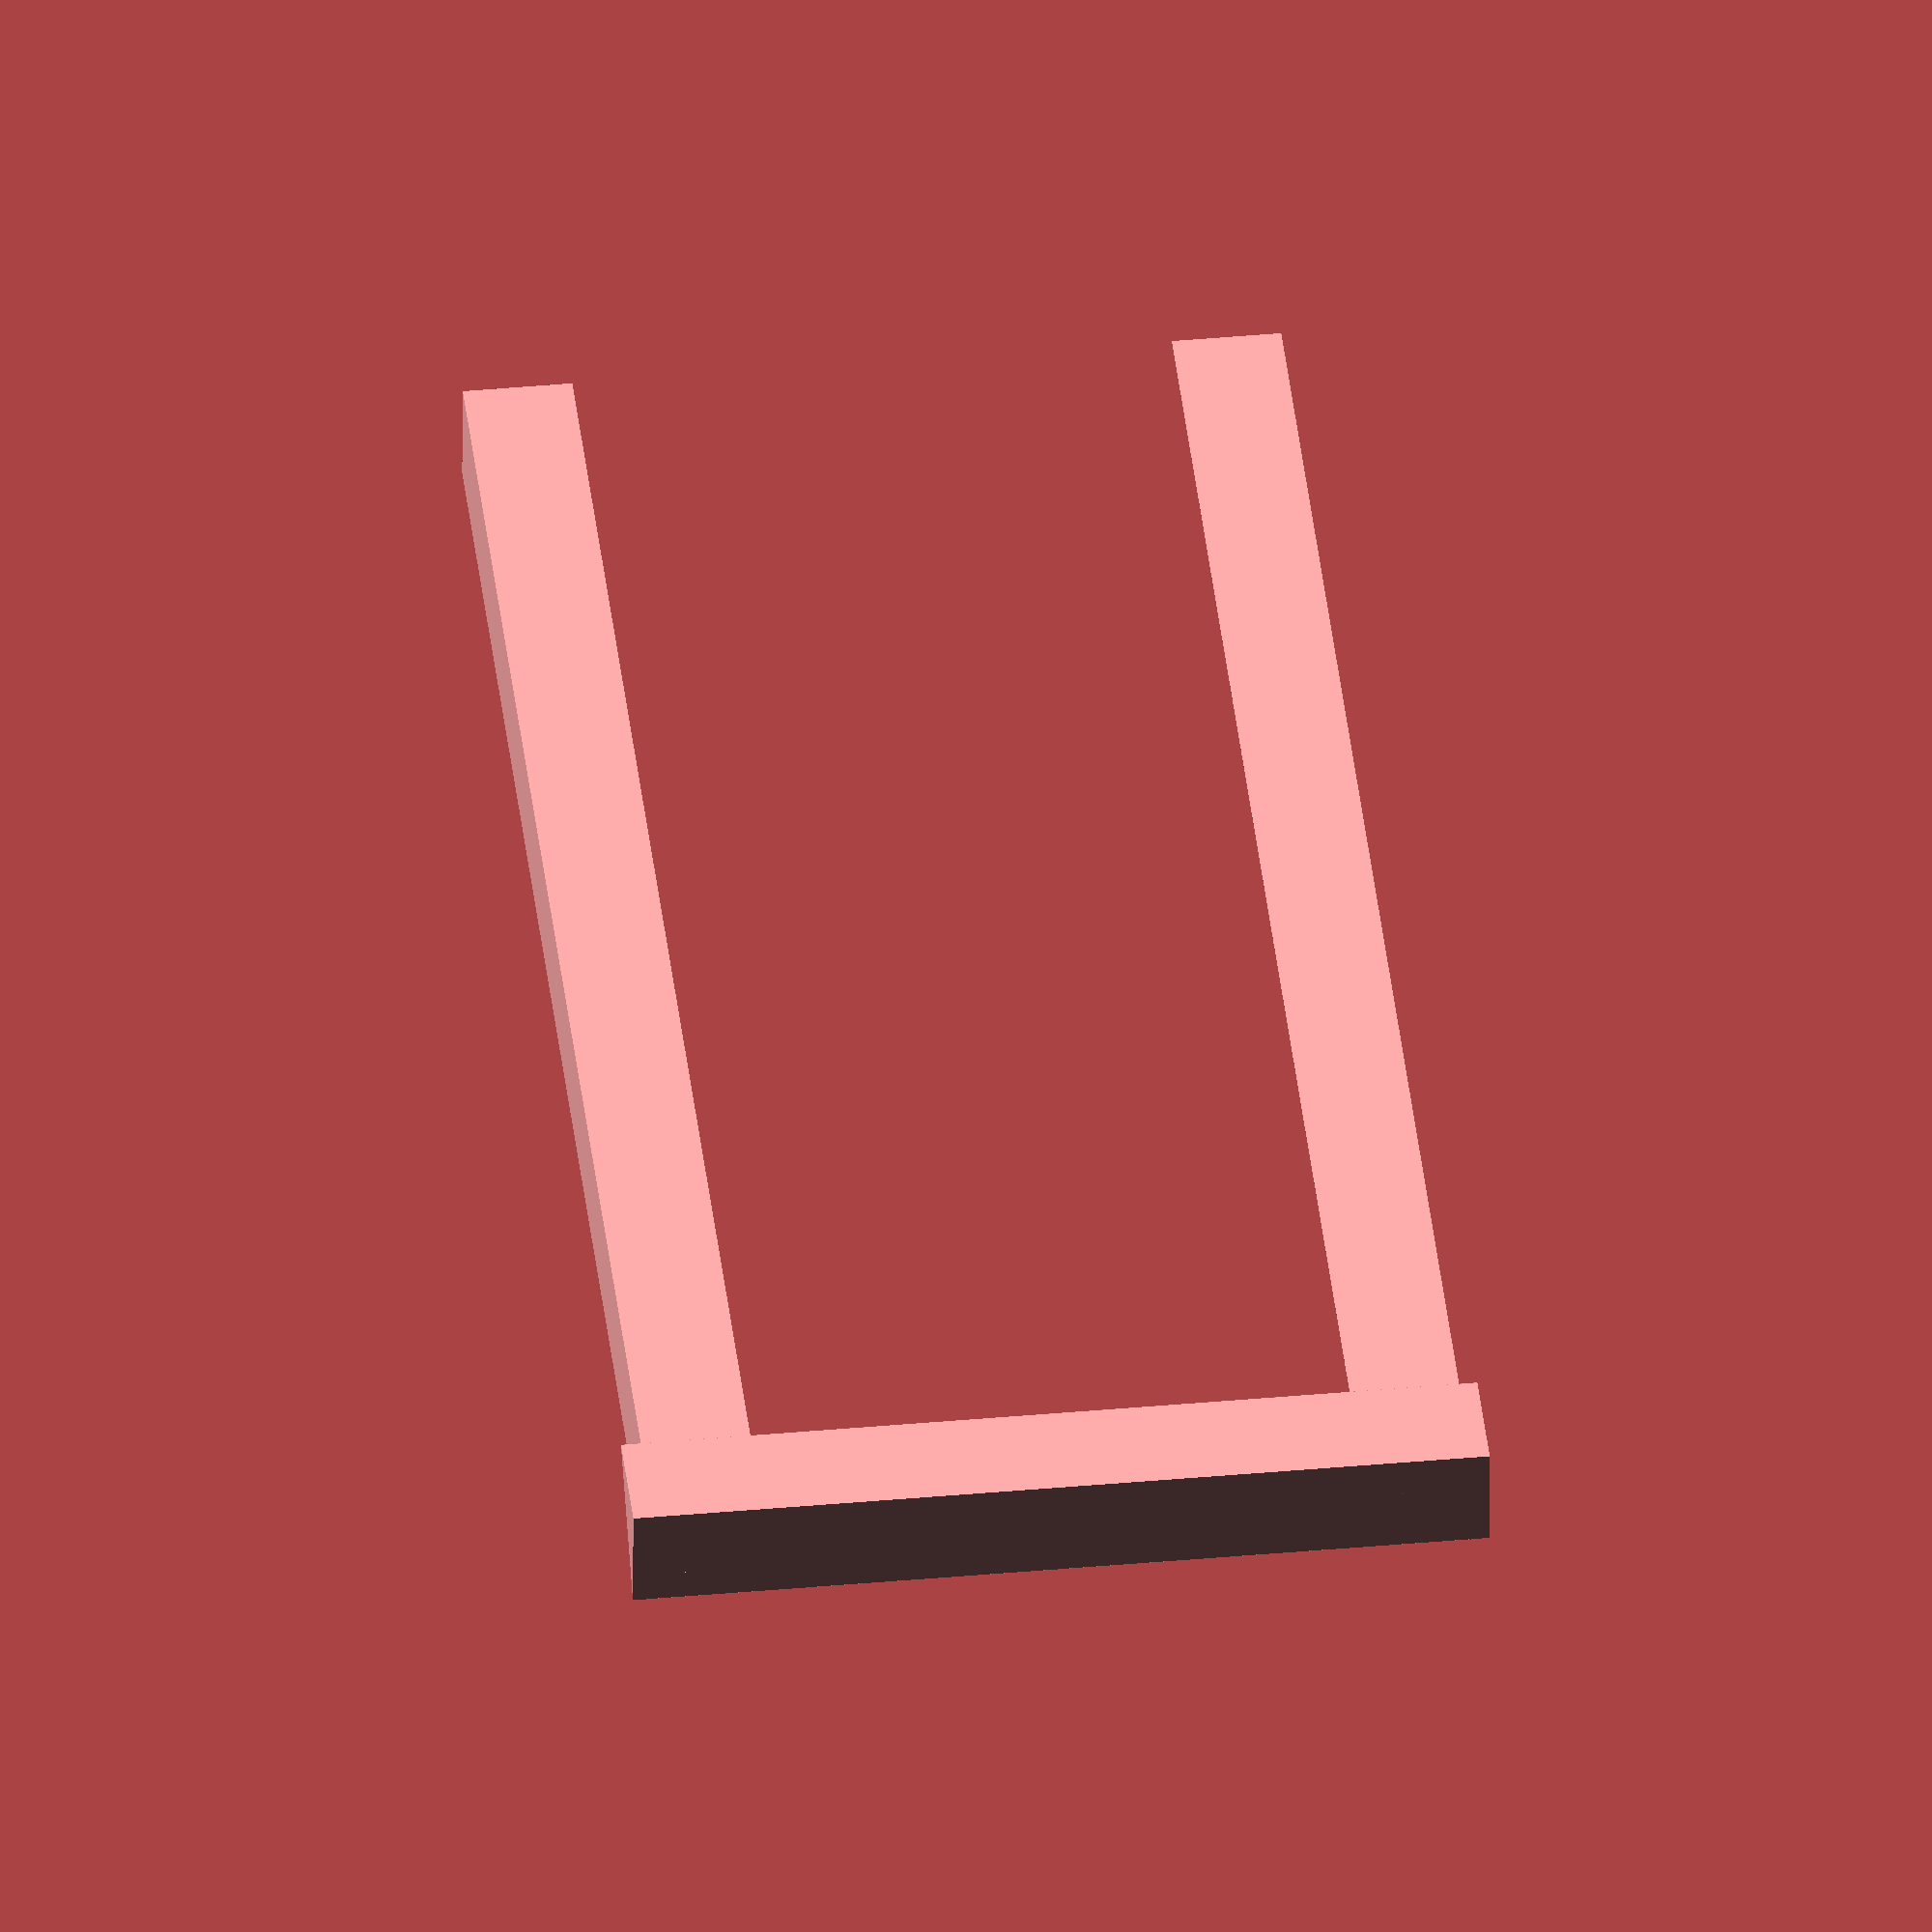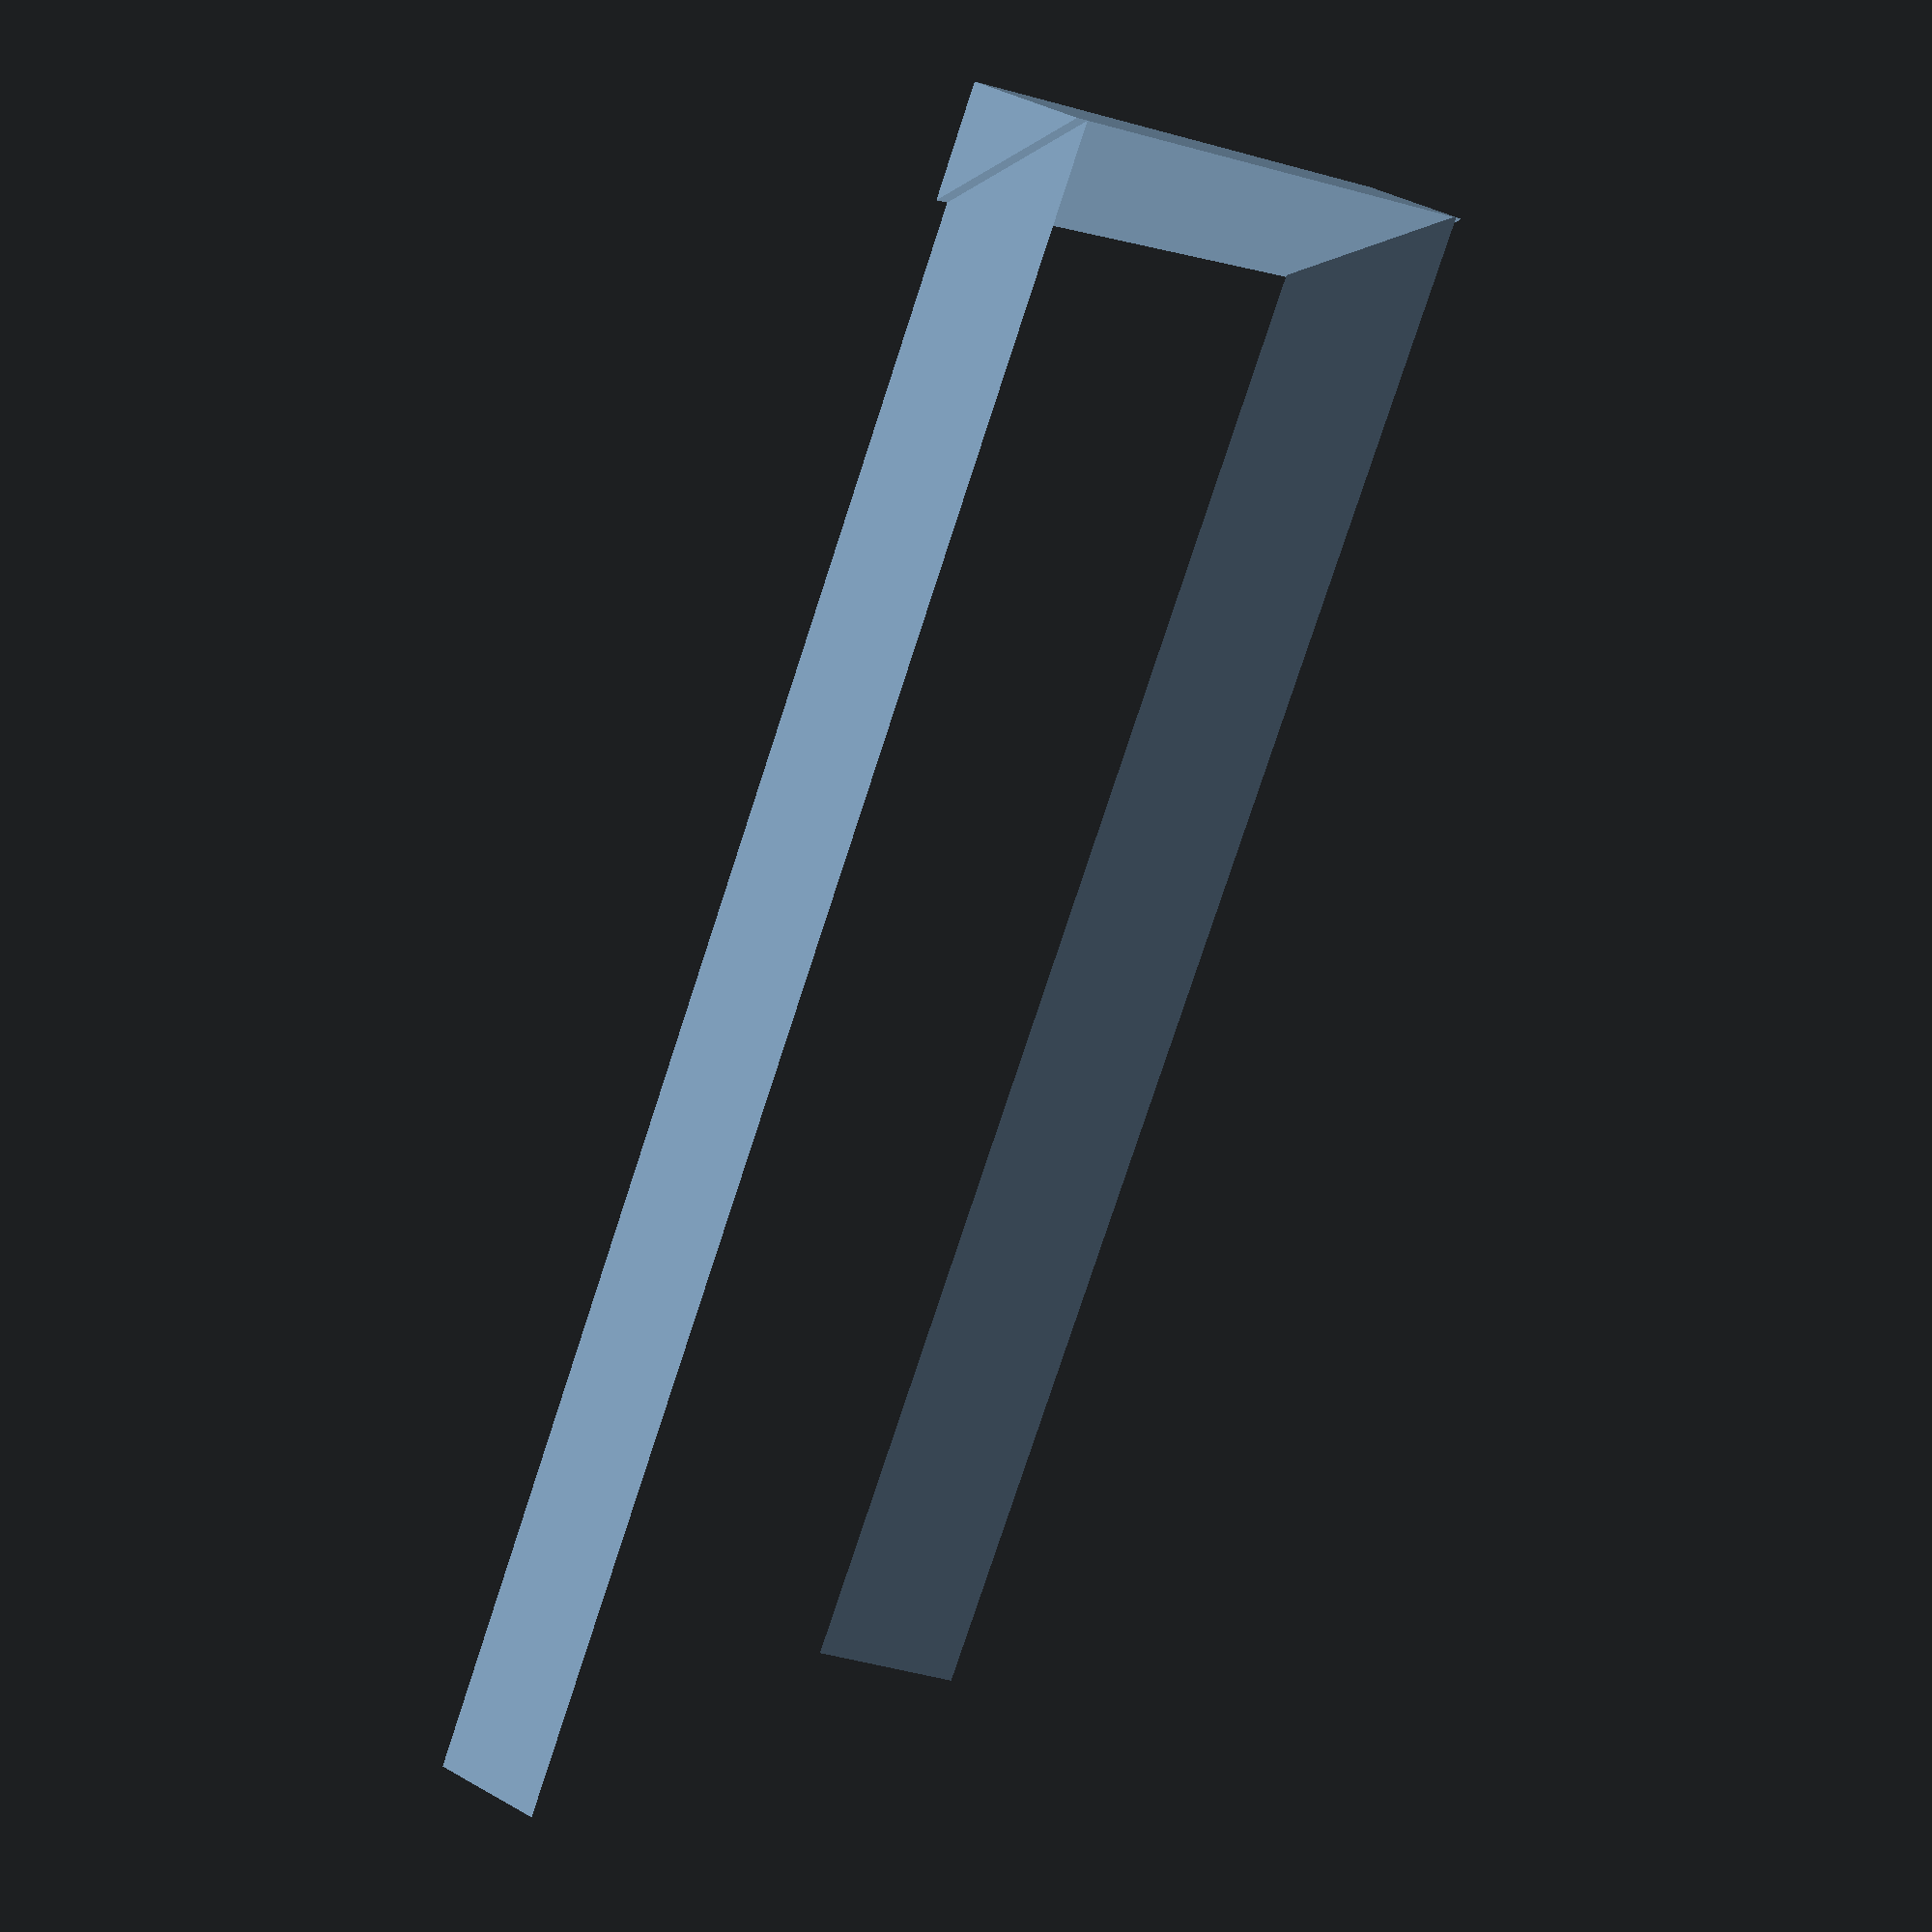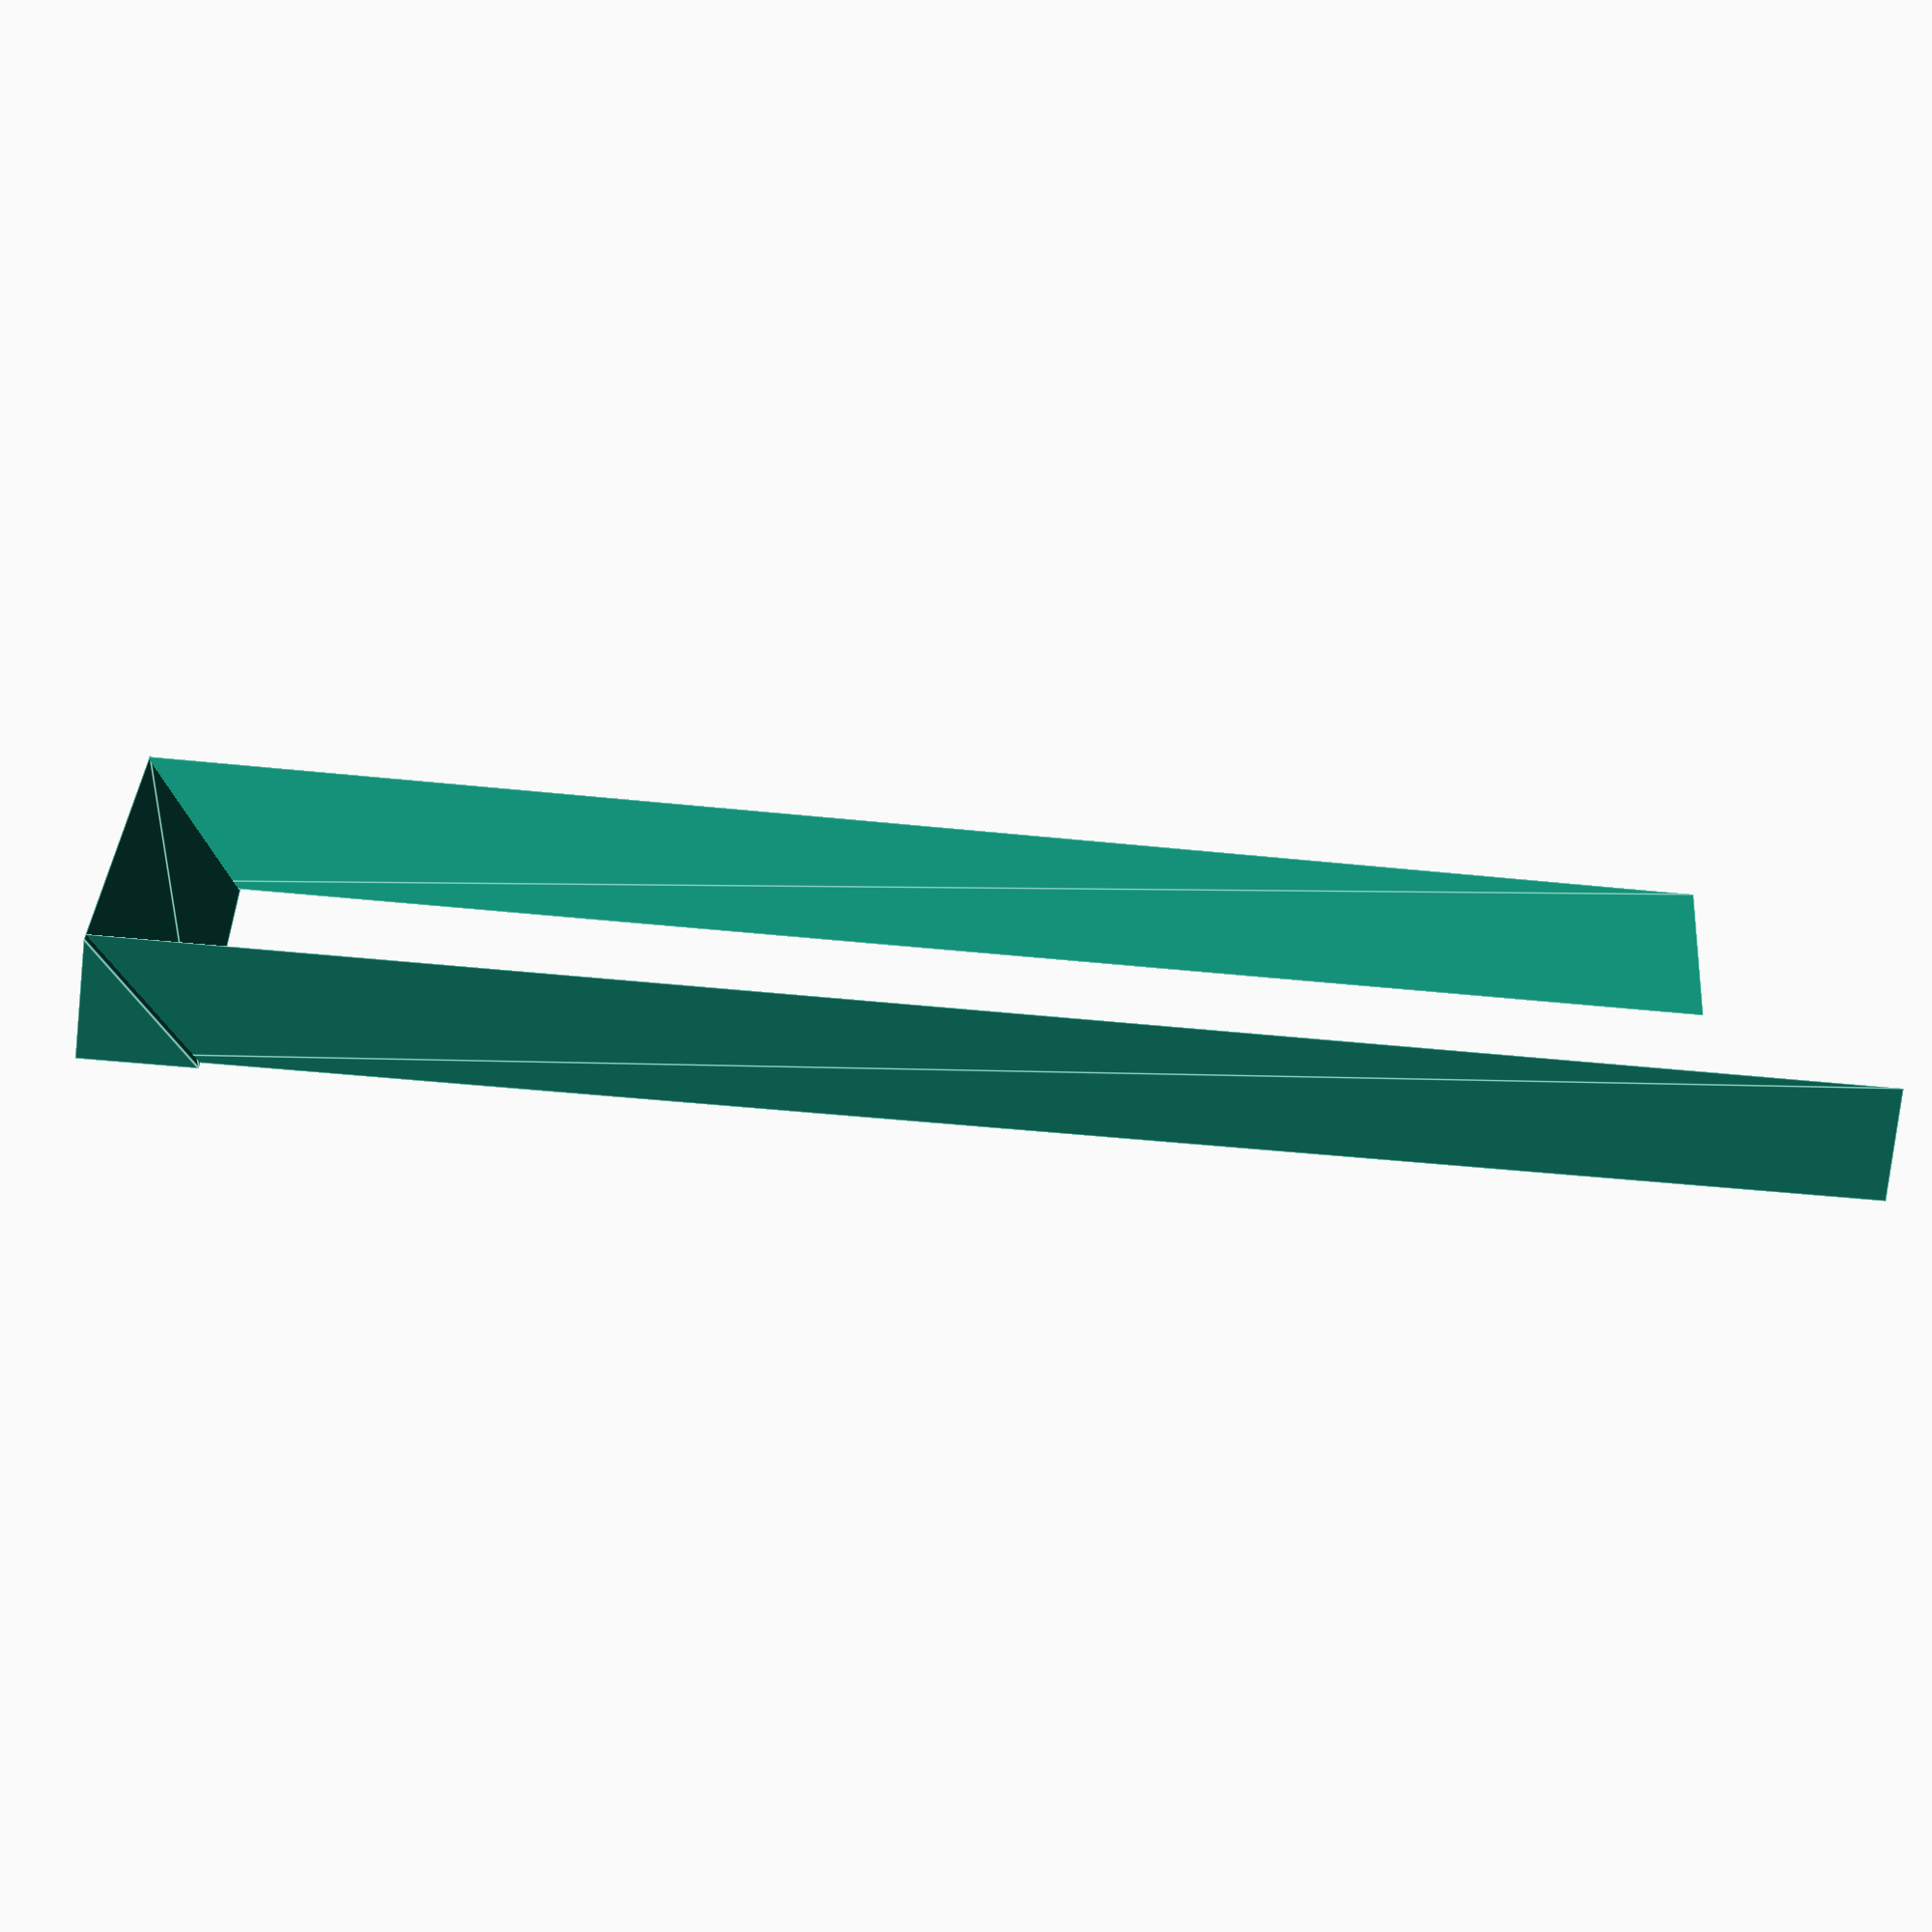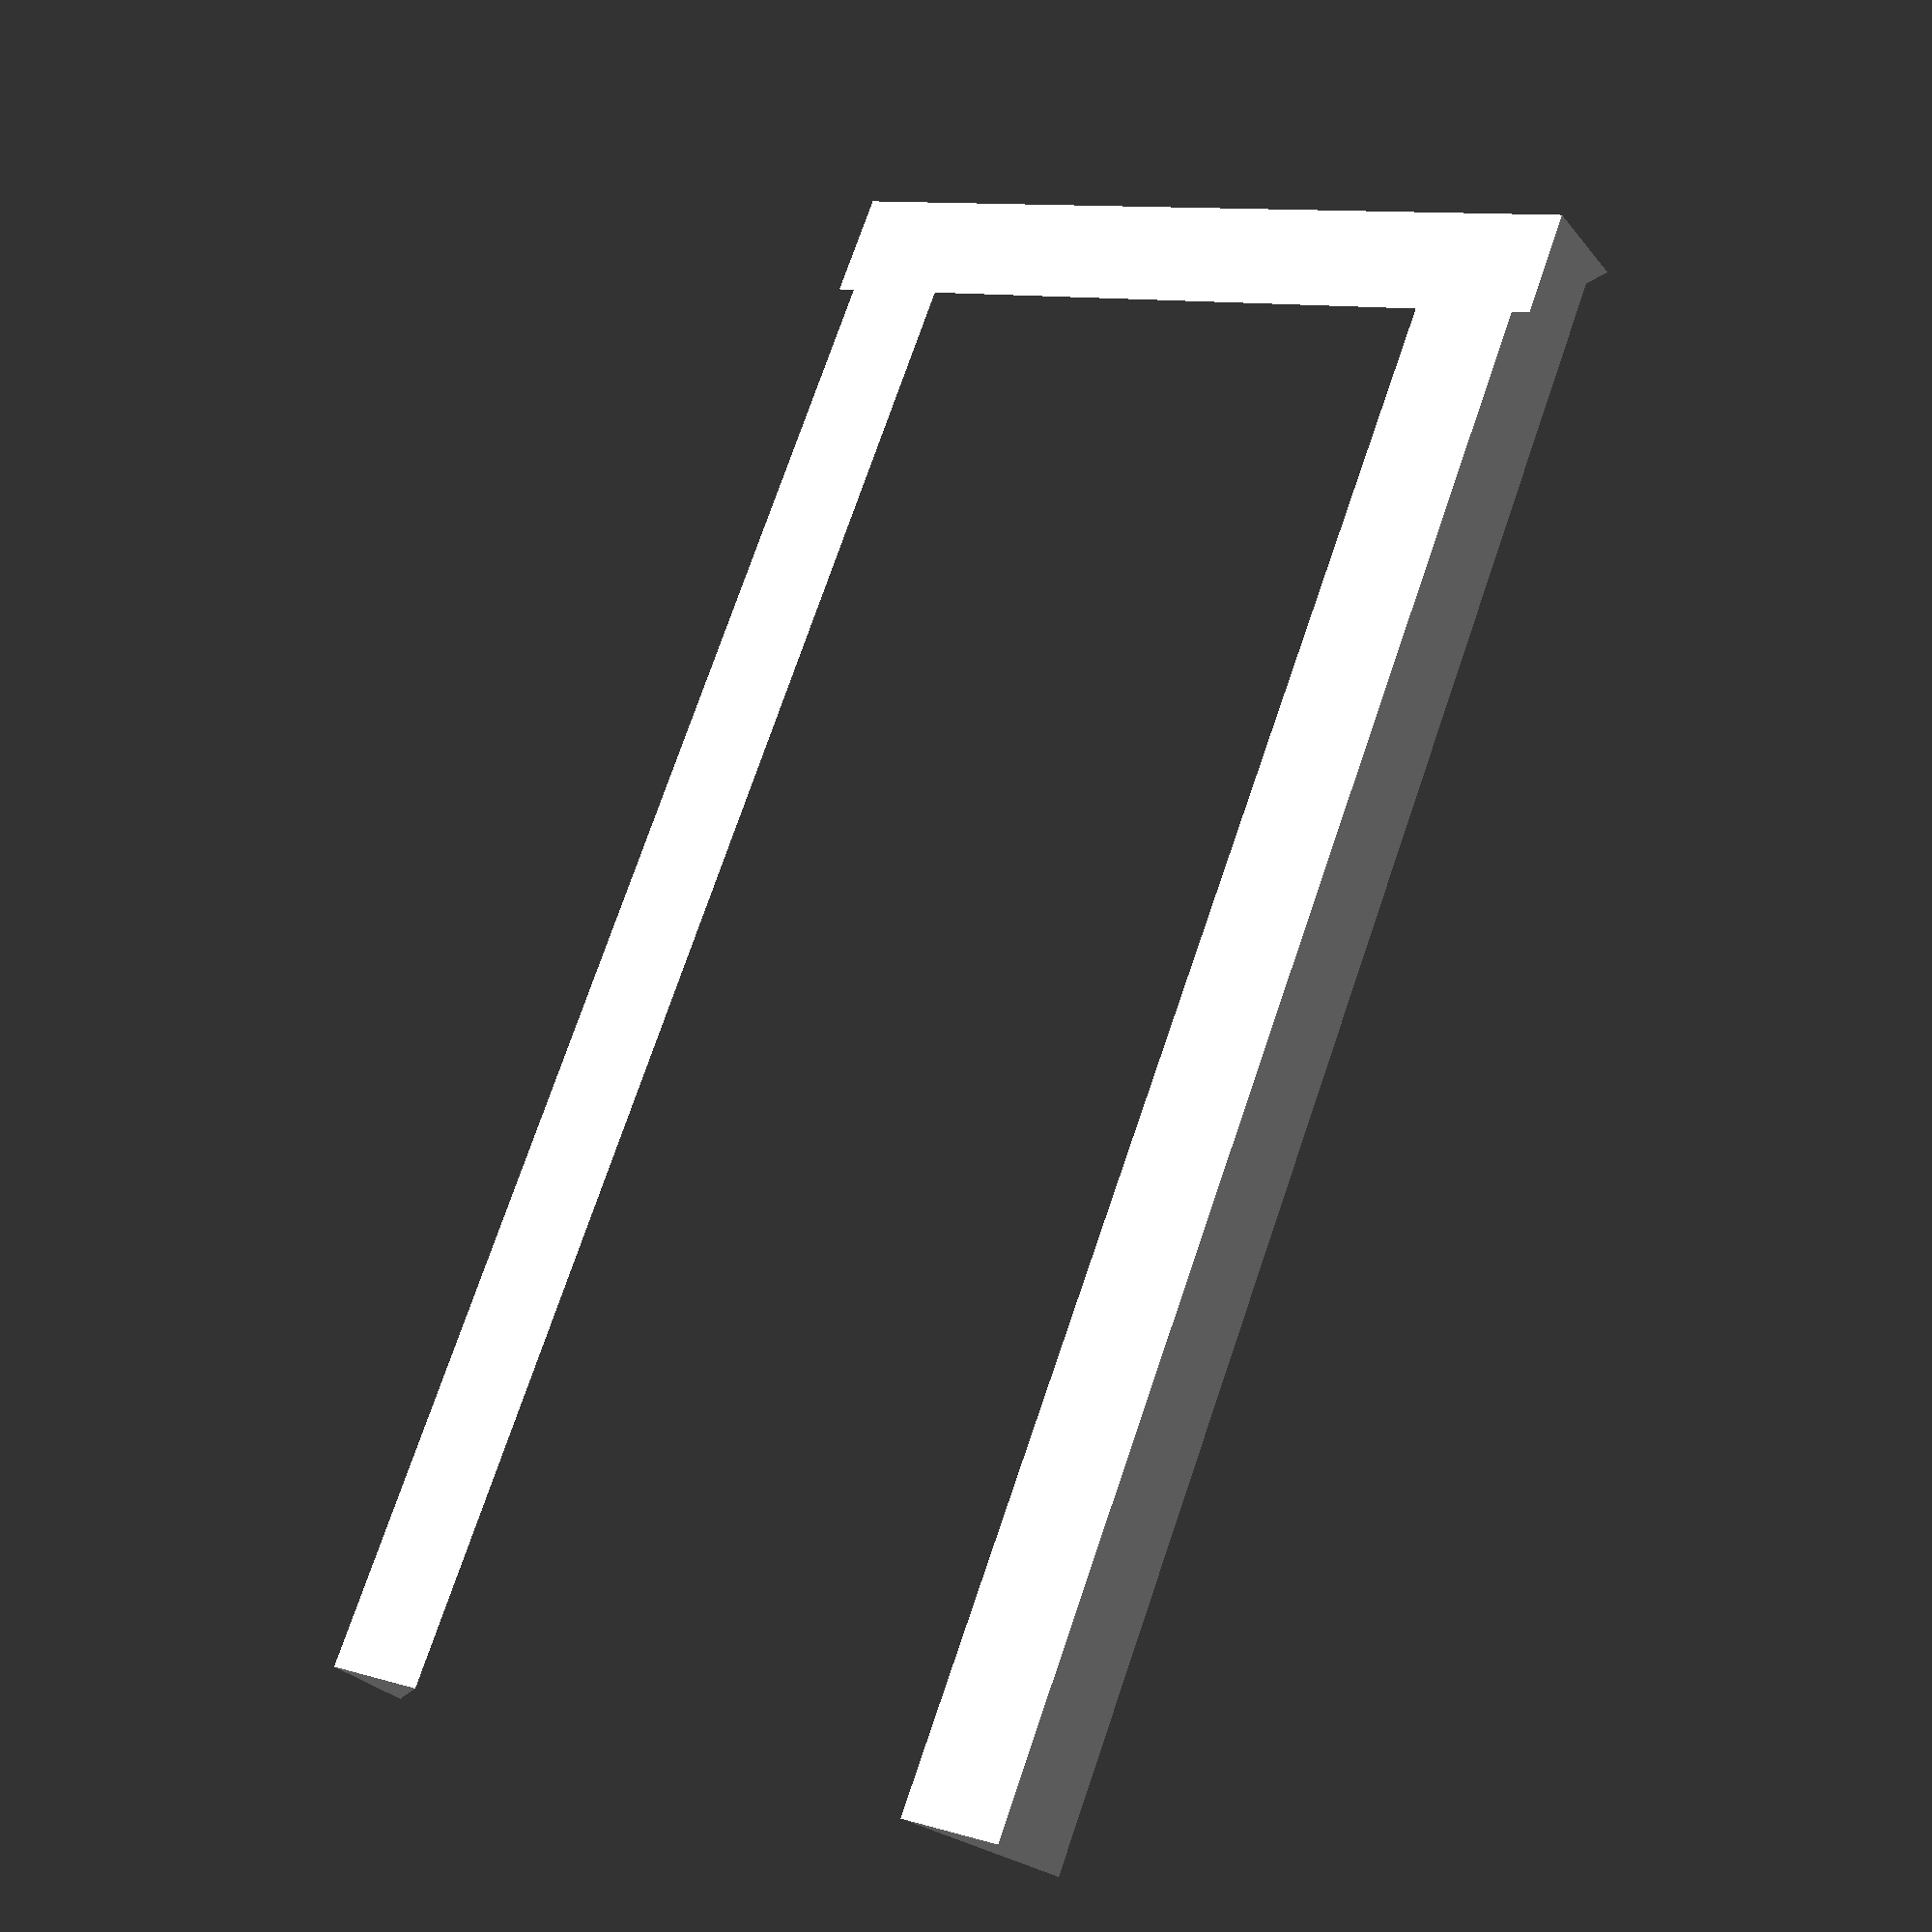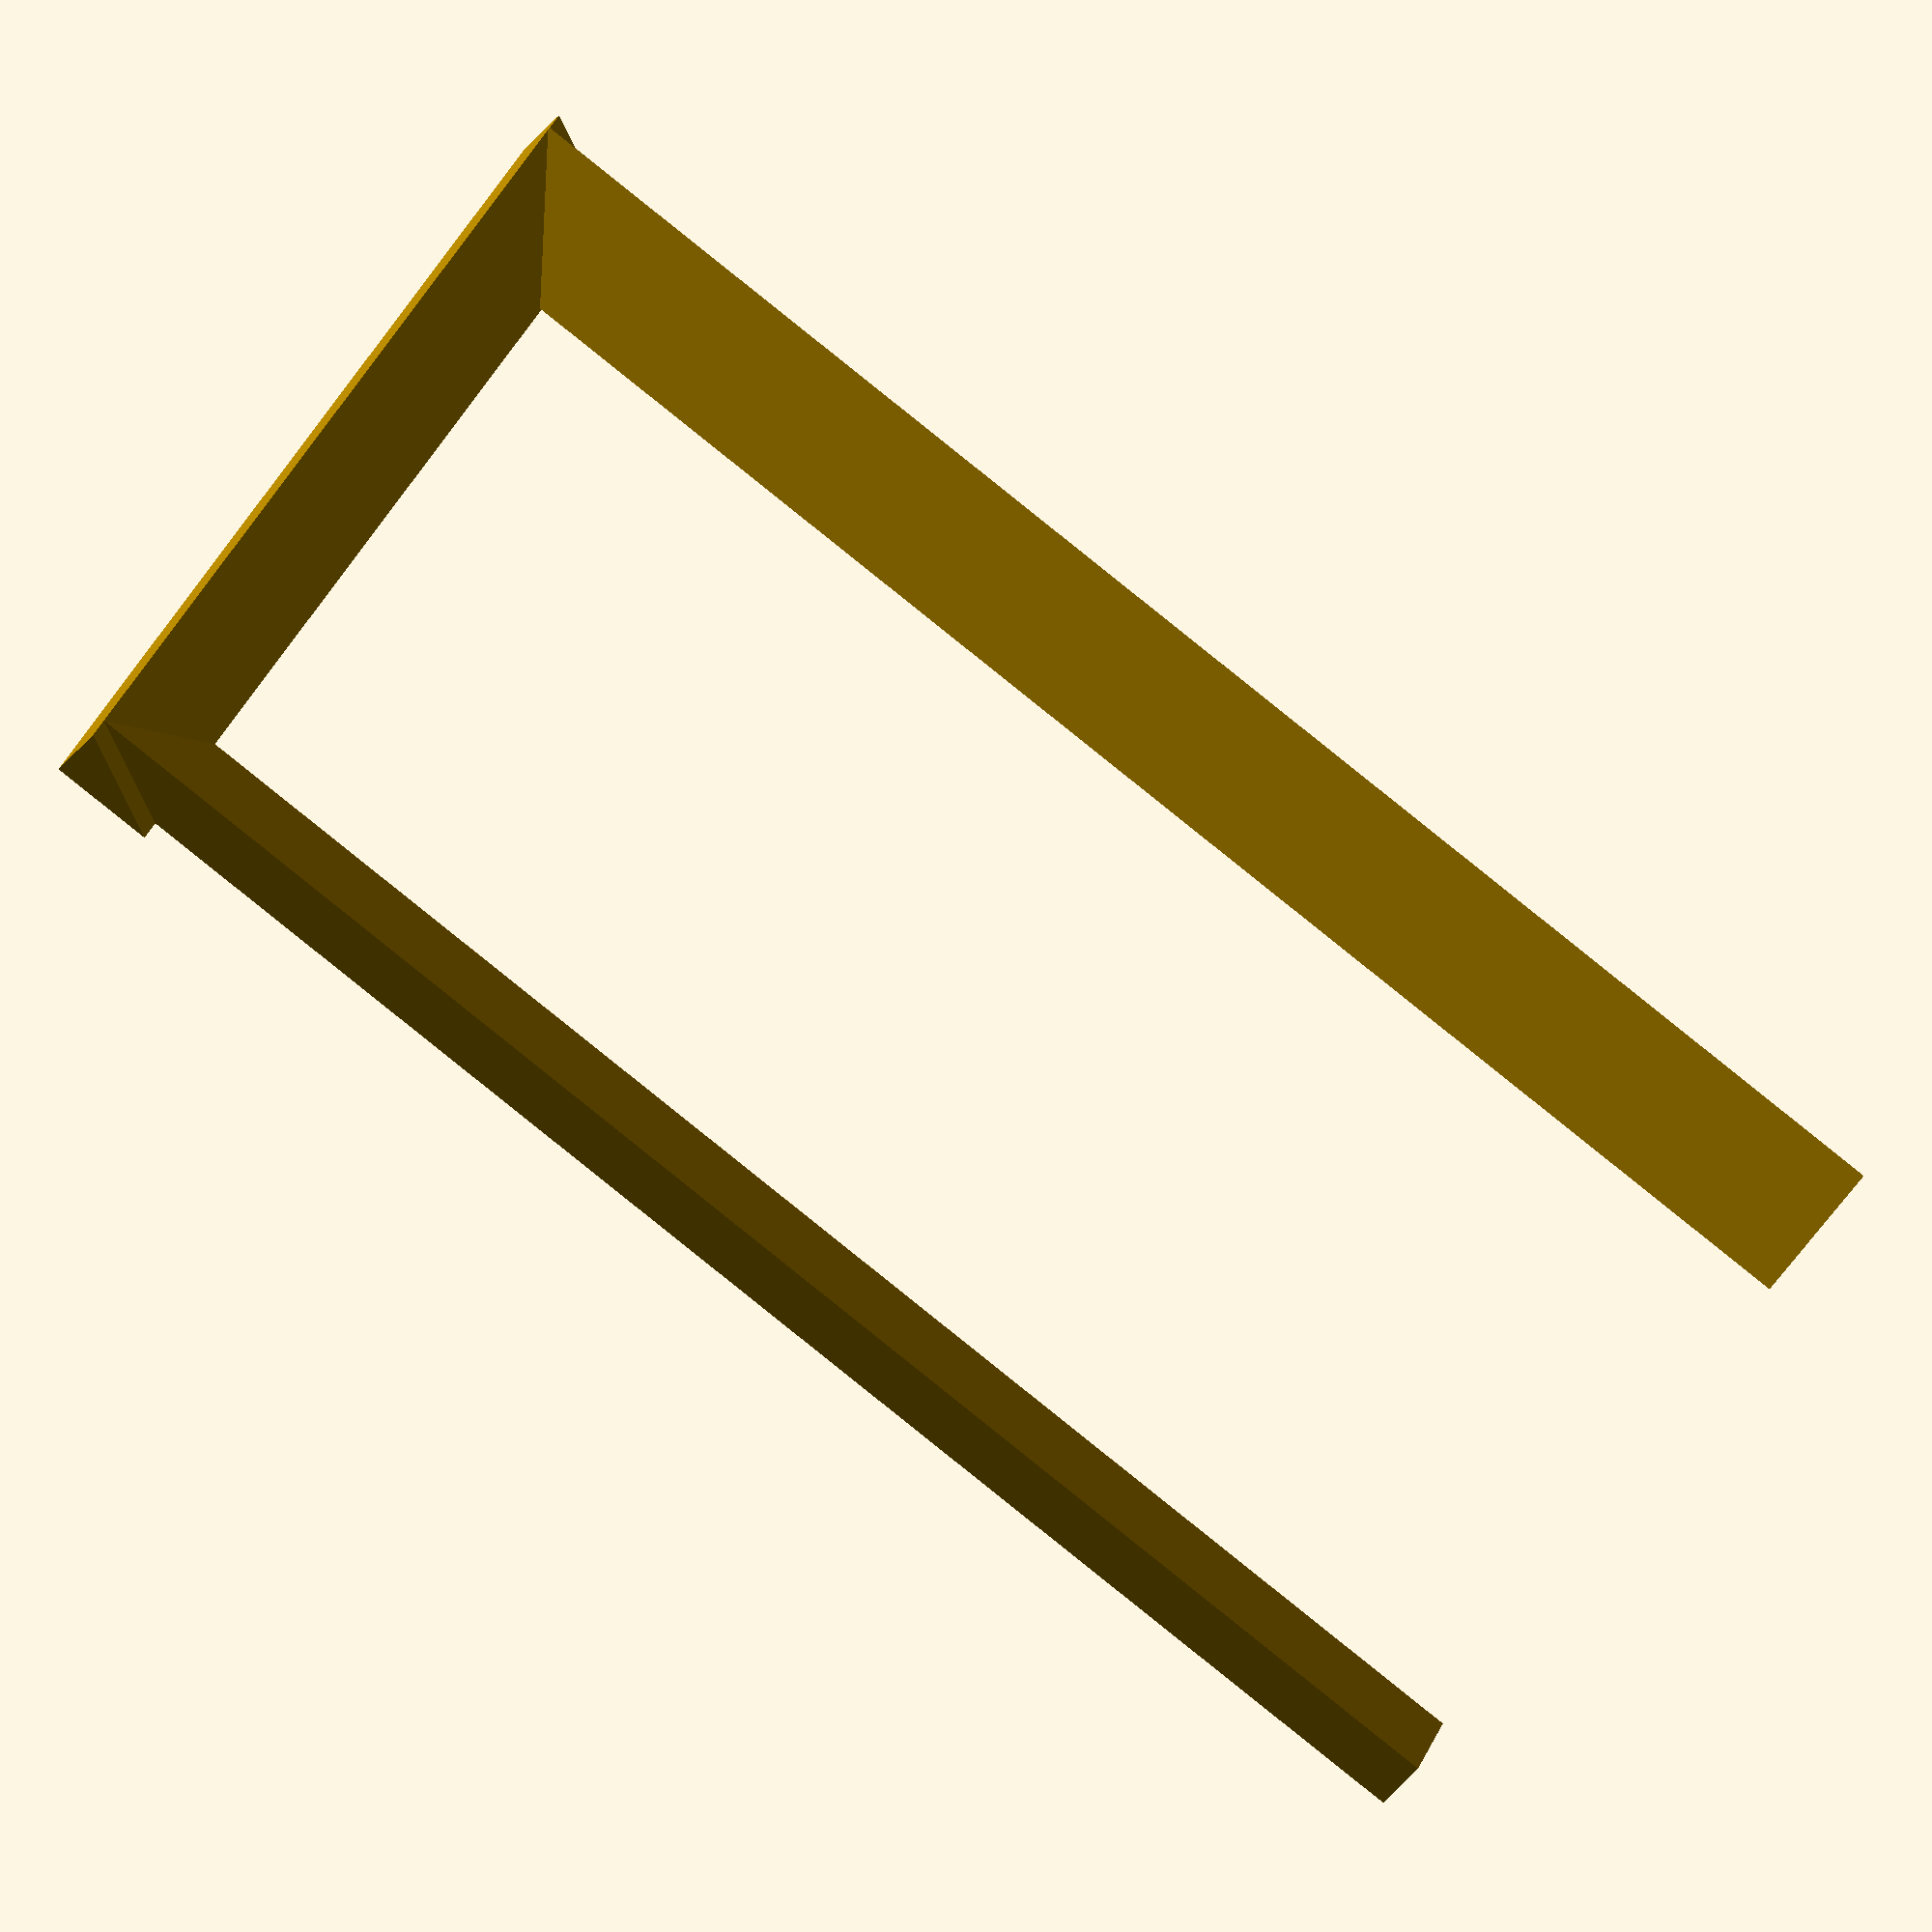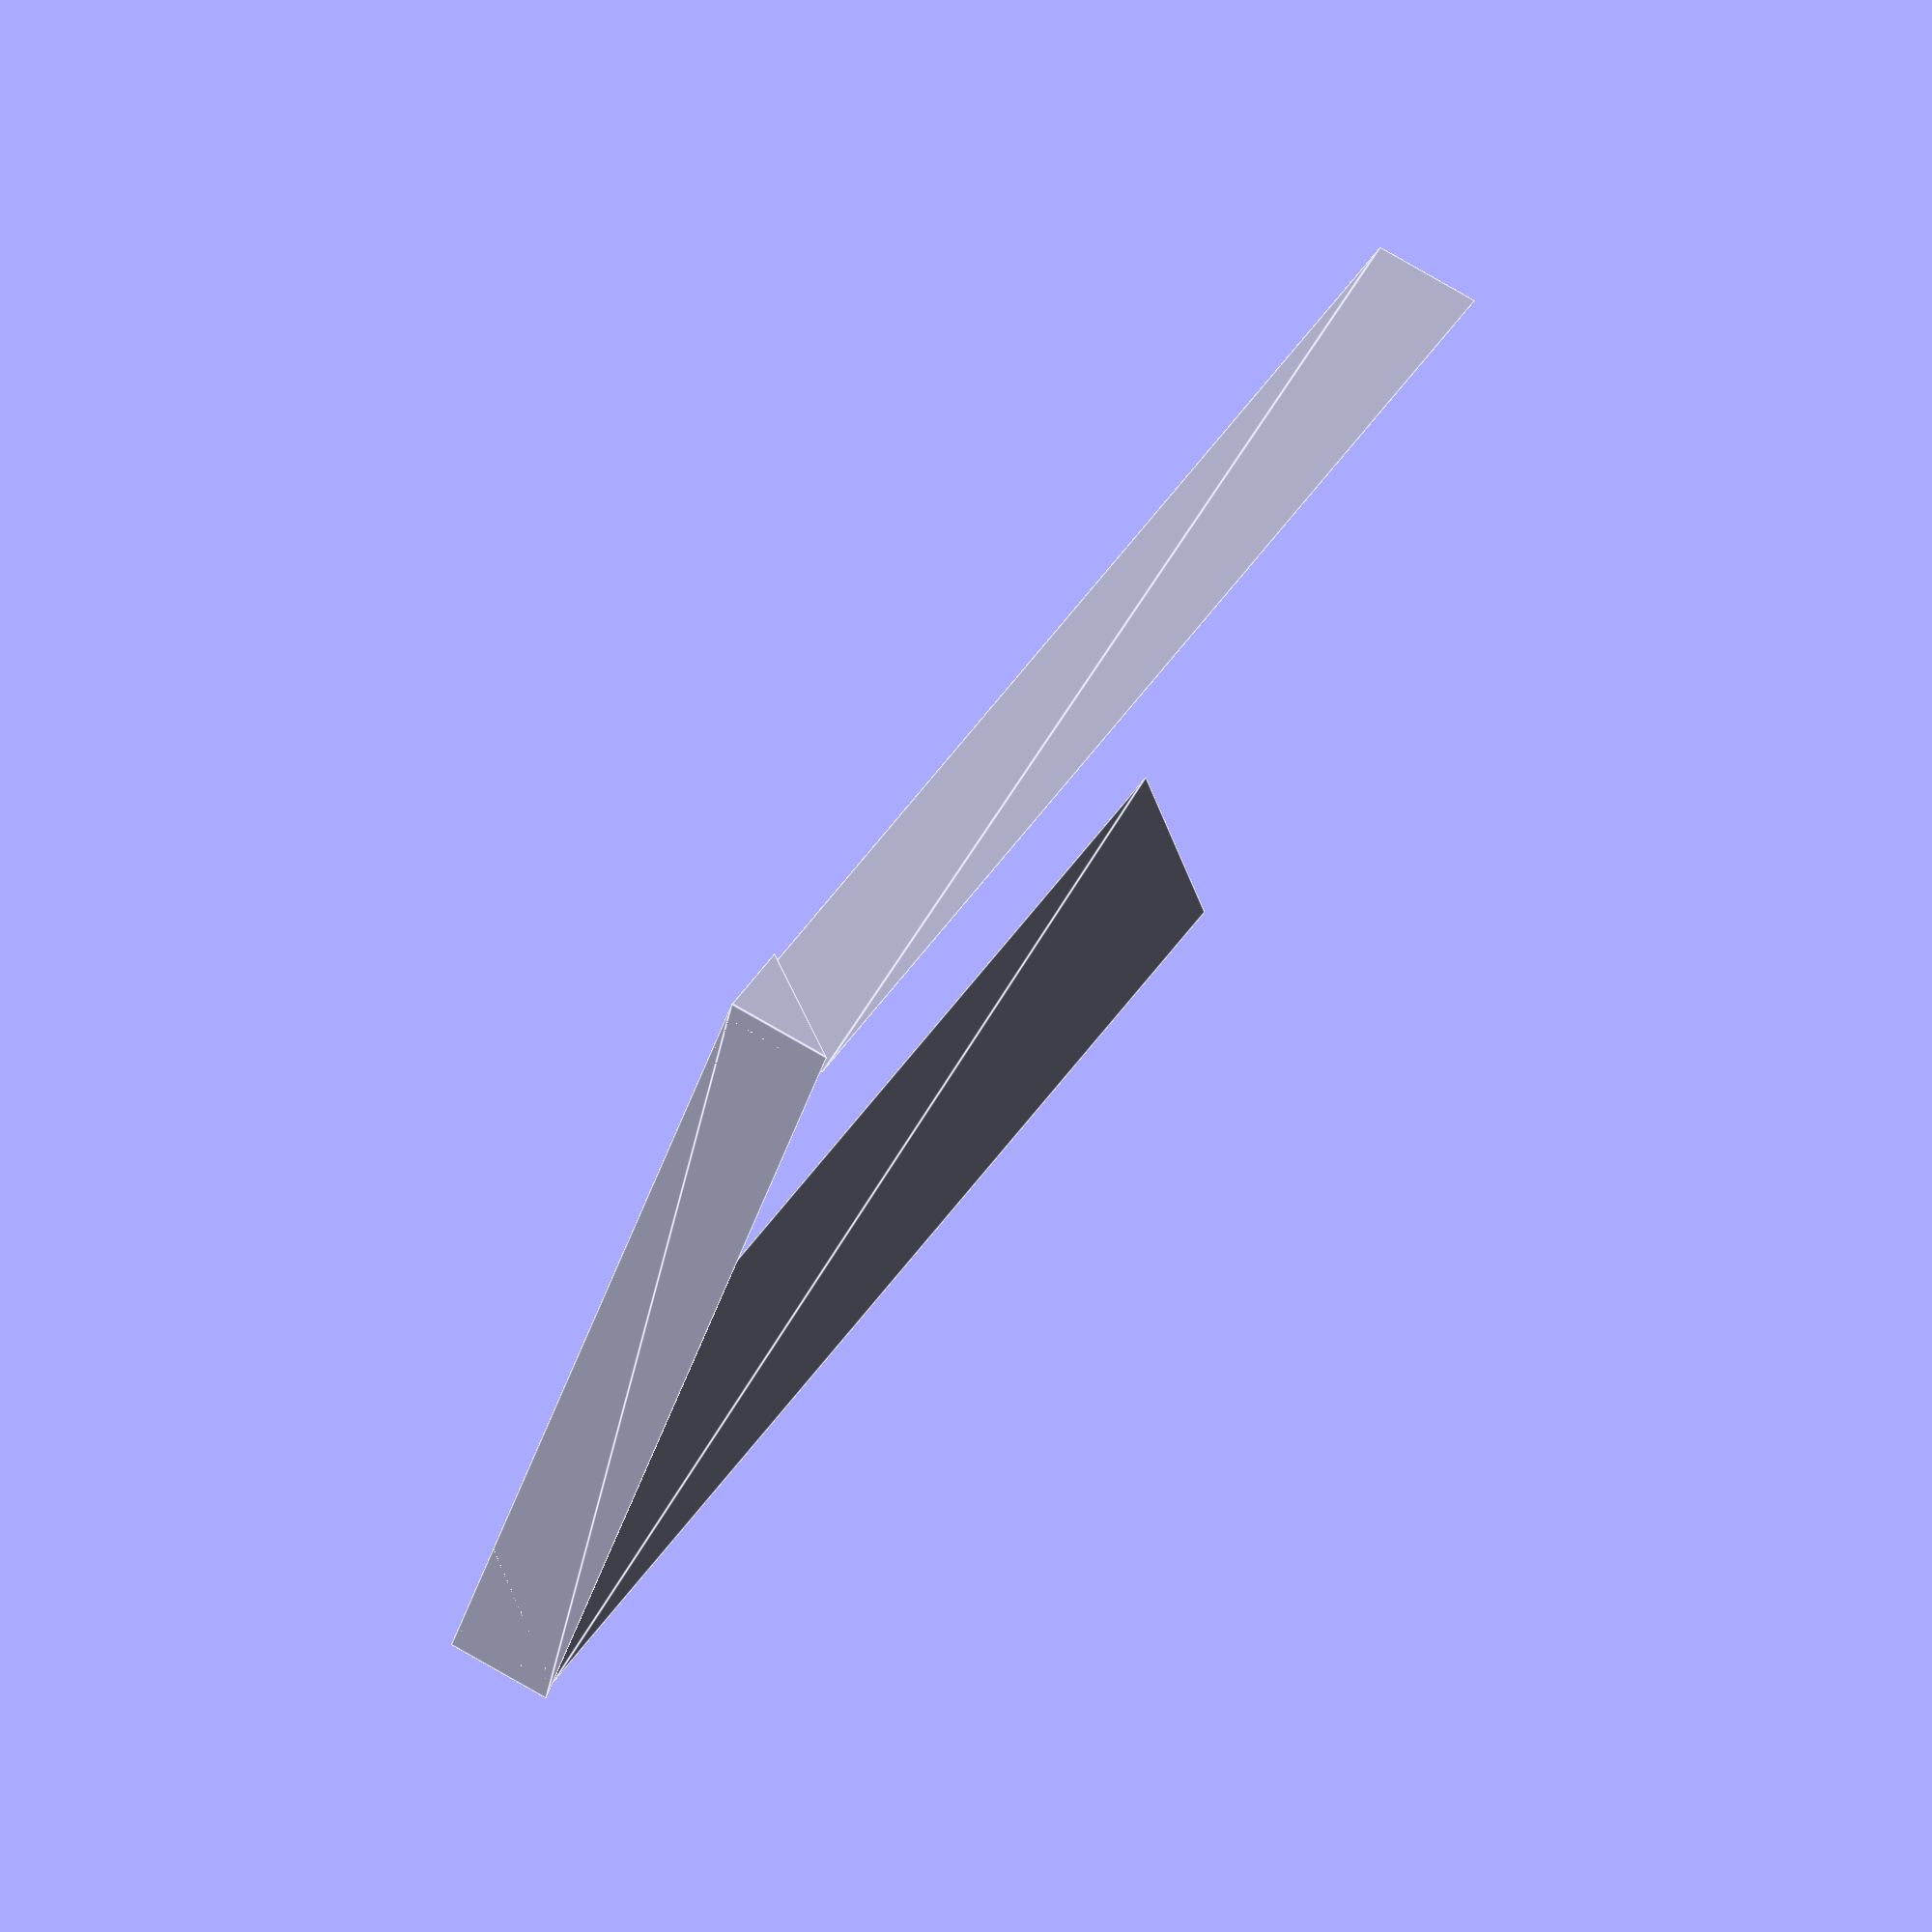
<openscad>
//--------------------------------------------------------------------
//	Filename:	RemoteControlHolder.scad
//	Author:		Robert H. Morrison (rhmorrison)
//	Created On:	15 October 2011
//--------------------------------------------------------------------

use <MCAD/boxes.scad>;

AddTriangles=1;	//[0:No,1:Yes]

KT=20;			// Remote Control Thickness
ST=5;			// Screw head Thickness
T=2;			// Thickness of walls
BD=KT+ST+2*T;	// Box Depth
BW=45;			// Box Width
BL=90;			// Box Length
FW=25;			// Front Hole Width

module Triangle(h) {
	linear_extrude(height=h, center=false, convexity=10, twist=0)
		polygon(
			points=[[0,0],[0,5.5],[5.5,5.5]],
			paths=[[0,1,2]]);
}

module BracketHoles() {
	for (i=[-20, 0, 20])
	{
		translate([0,KT/2,i])
			rotate([90,0,0])
				cylinder(h=KT, r=2.5, center=true);
	}
}

module RemoteControlBracket() {
	union() {
		difference() {
			roundedBox([BW,BD,BL], 5, false);			// Holder frame
			translate([0,-(ST-T)/2,T])
				roundedBox([BW-2*T,KT,BL], 2, true);	// Remote Control
			translate([0,ST/2,10])
				roundedBox([BW/3,KT,BL], 2, true);  	// Screw heads
			translate([0,-(KT+ST+T)/2,30])
				rotate([90,90,0])
					roundedBox([BL,FW,ST], 2, true);  // Cut-out FRONT
			BracketHoles();
		}

		if (AddTriangles)
		{
			translate([T+5.5-BW/2,T-BD/2,2*T-BL/2])
				rotate([0,0,90])
					Triangle(BL-T*3);						// LL corner
			translate([BW/2-T+0.1,T+5.6-BD/2,2*T-BL/2])
				rotate([0,0,180])
					Triangle(BL-T*3);						// LR corner
			translate([T/2-BW/2, 5.5+T-BD/2, 6-T-BL/2])
				rotate([0,90,0])
					rotate([0,0,180])
						Triangle(BW-T);					// Bottom
		}
	}
}

RemoteControlBracket();
</openscad>
<views>
elev=137.7 azim=359.7 roll=6.5 proj=o view=wireframe
elev=257.6 azim=59.5 roll=18.1 proj=p view=solid
elev=216.1 azim=130.7 roll=278.3 proj=p view=edges
elev=106.5 azim=327.6 roll=161.2 proj=p view=wireframe
elev=264.6 azim=30.2 roll=308.7 proj=o view=wireframe
elev=330.2 azim=249.3 roll=202.8 proj=o view=edges
</views>
